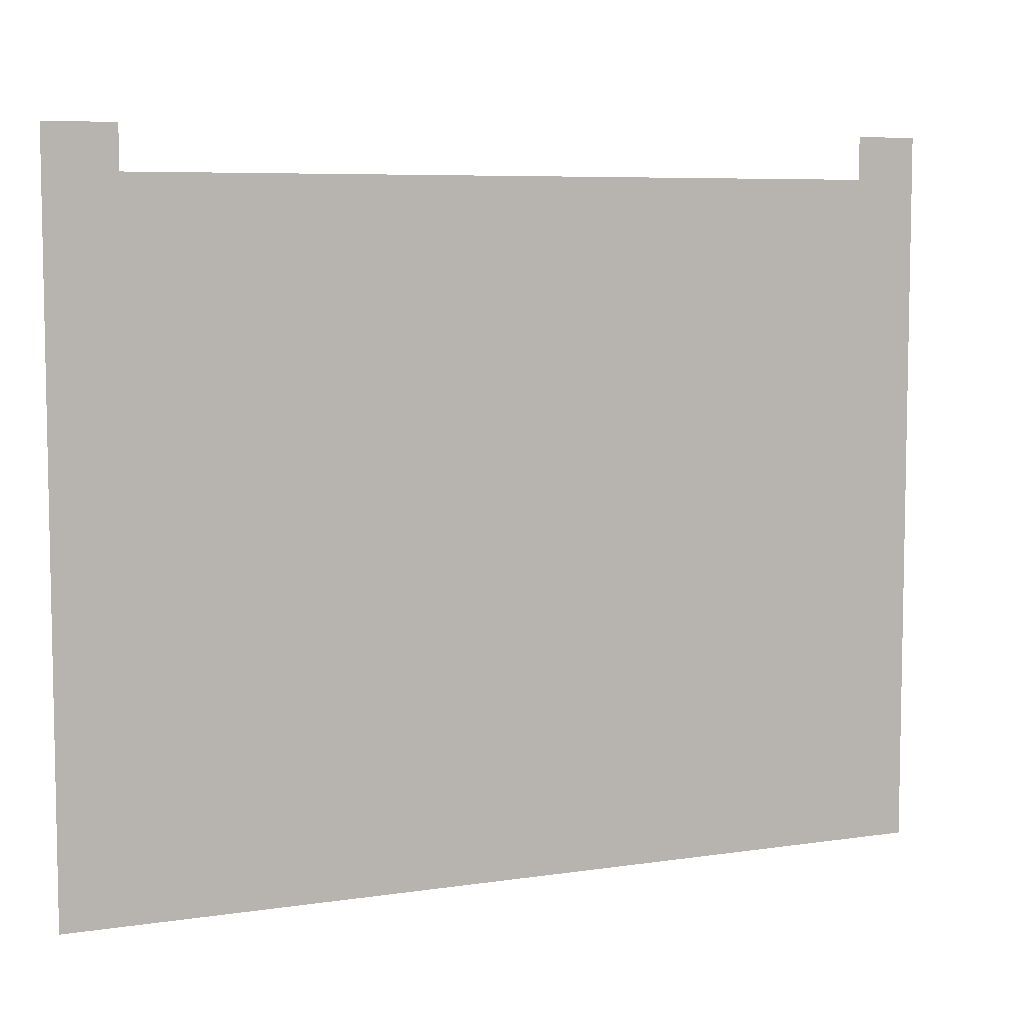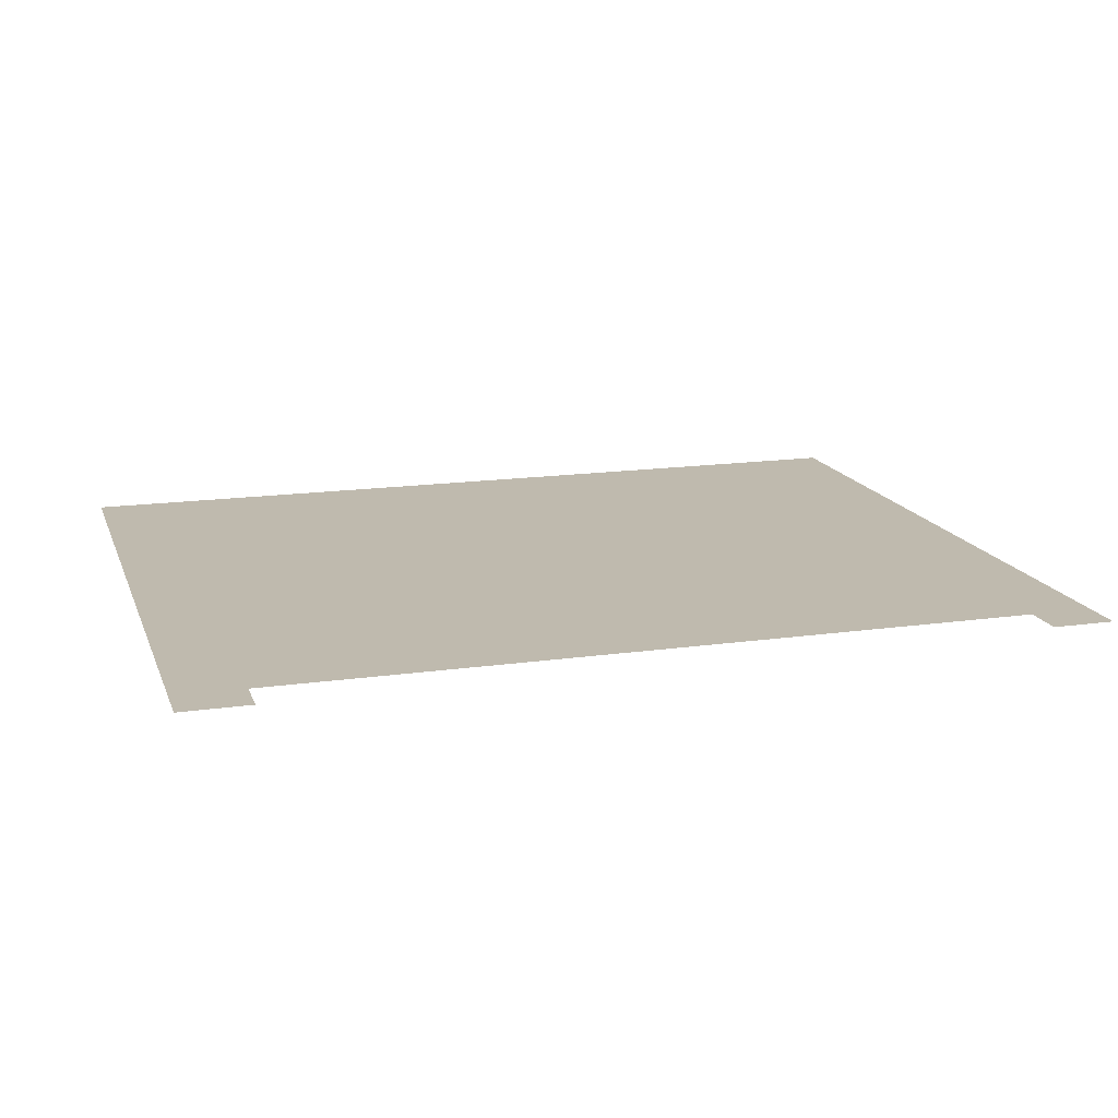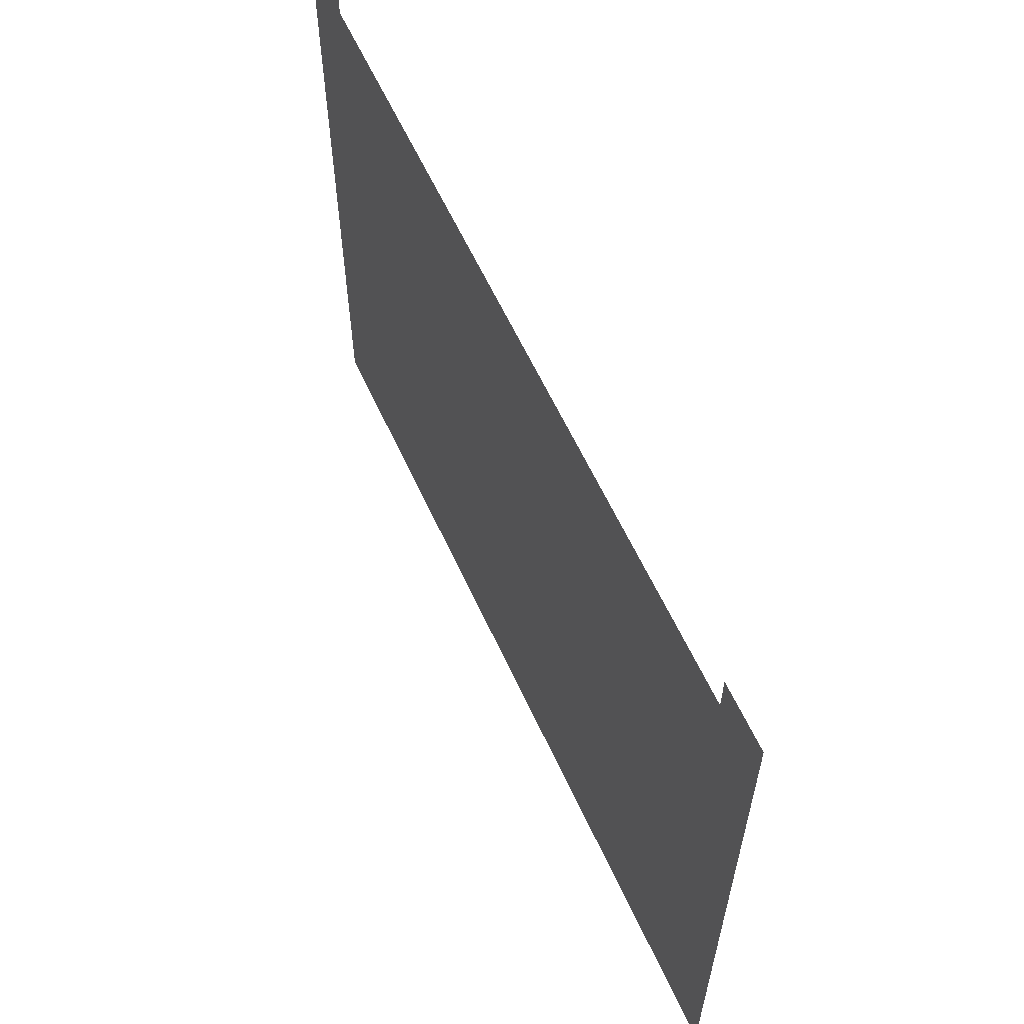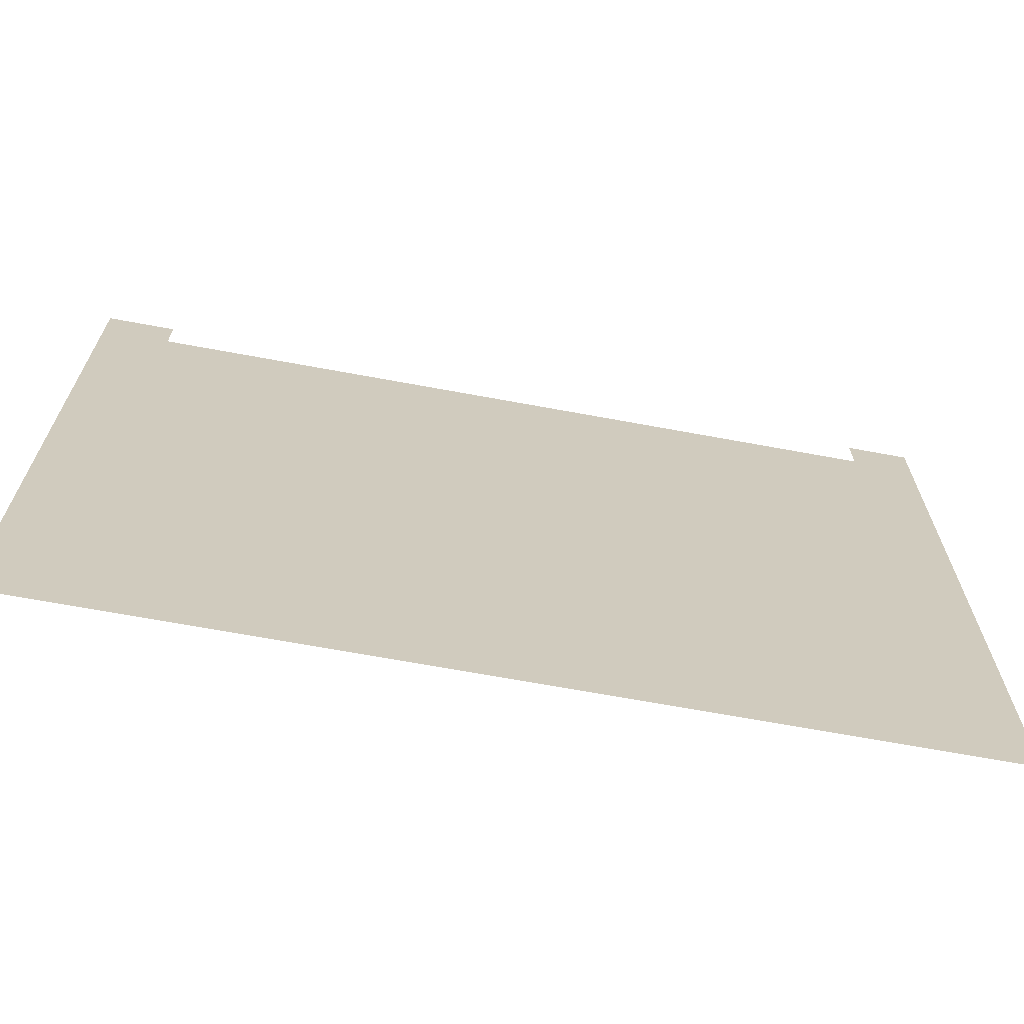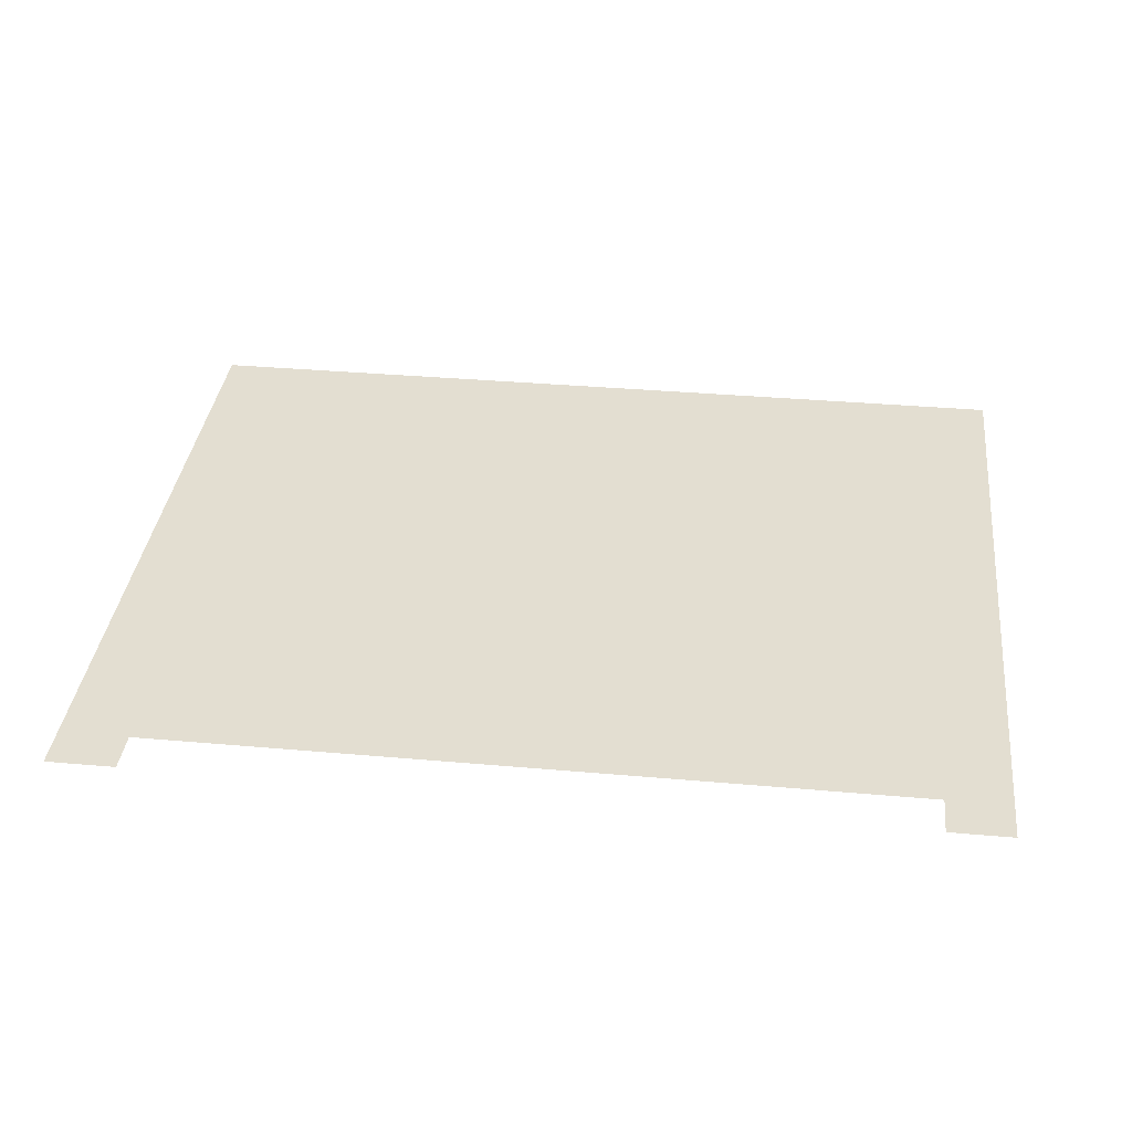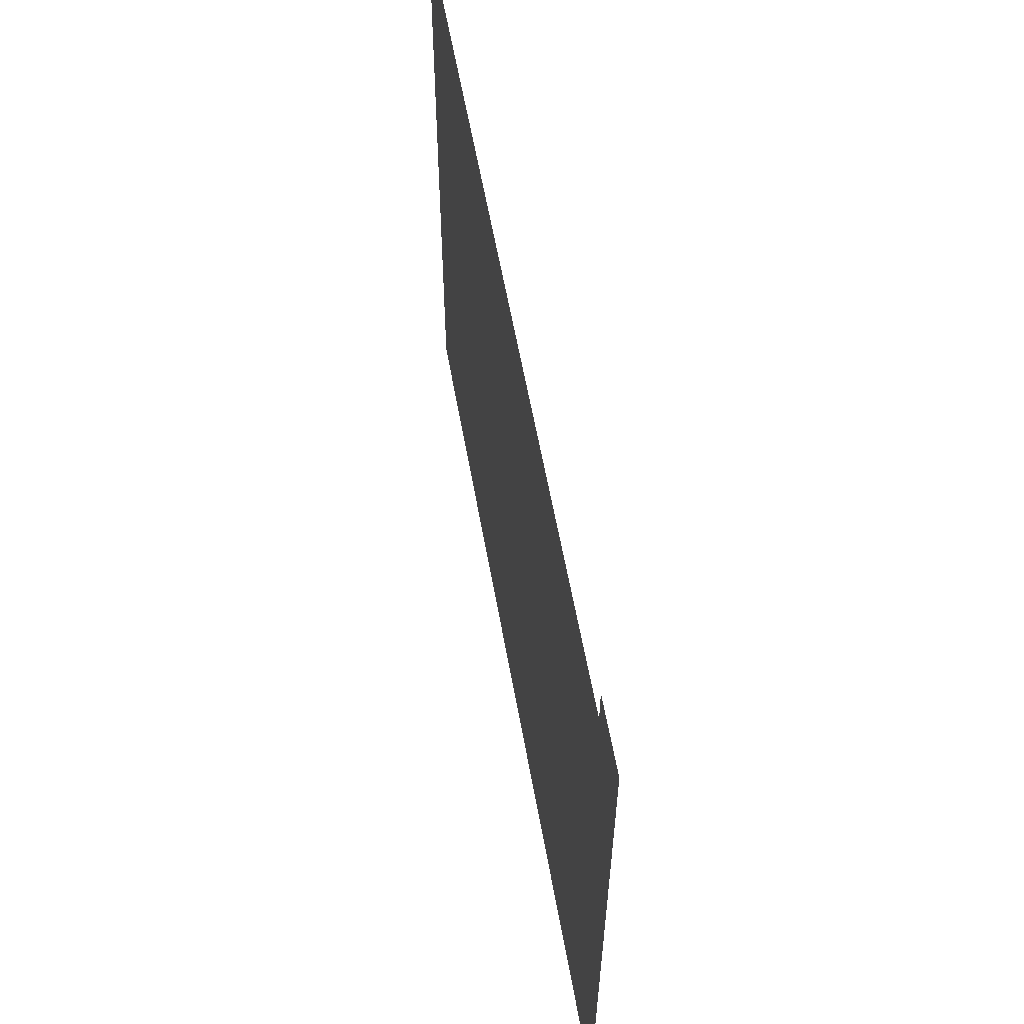
<metadata>
{"format":"obj","ext":"obj","renderer":"f3d","projection":"perspective","resolution":1024,"background":"white","views":[{"elev":6.8,"azim":156.2,"up":"+Y"},{"elev":15.8,"azim":163.4,"up":"+Z"},{"elev":60.8,"azim":-114.6,"up":"+Y"},{"elev":-67.9,"azim":169.5,"up":"+Y"},{"elev":36.0,"azim":-173.4,"up":"+Z"},{"elev":59.4,"azim":79.9,"up":"+Y"}]}
</metadata>
<code>
v -100 162.4 0
v 100 162.4 0
v -100 0 0
v 100 0 0
v -85.84 0 0
v -85.84 162.4 0
v 84.52 0 0
v 84.52 162.4 0
v 100 152.8 0
v 84.52 152.8 0
v -85.84 152.8 0
v -100 152.8 0
f 3 5 11 12
f 5 7 10 11
f 7 4 9 10
f 10 9 2 8
f 12 11 6 1

</code>
